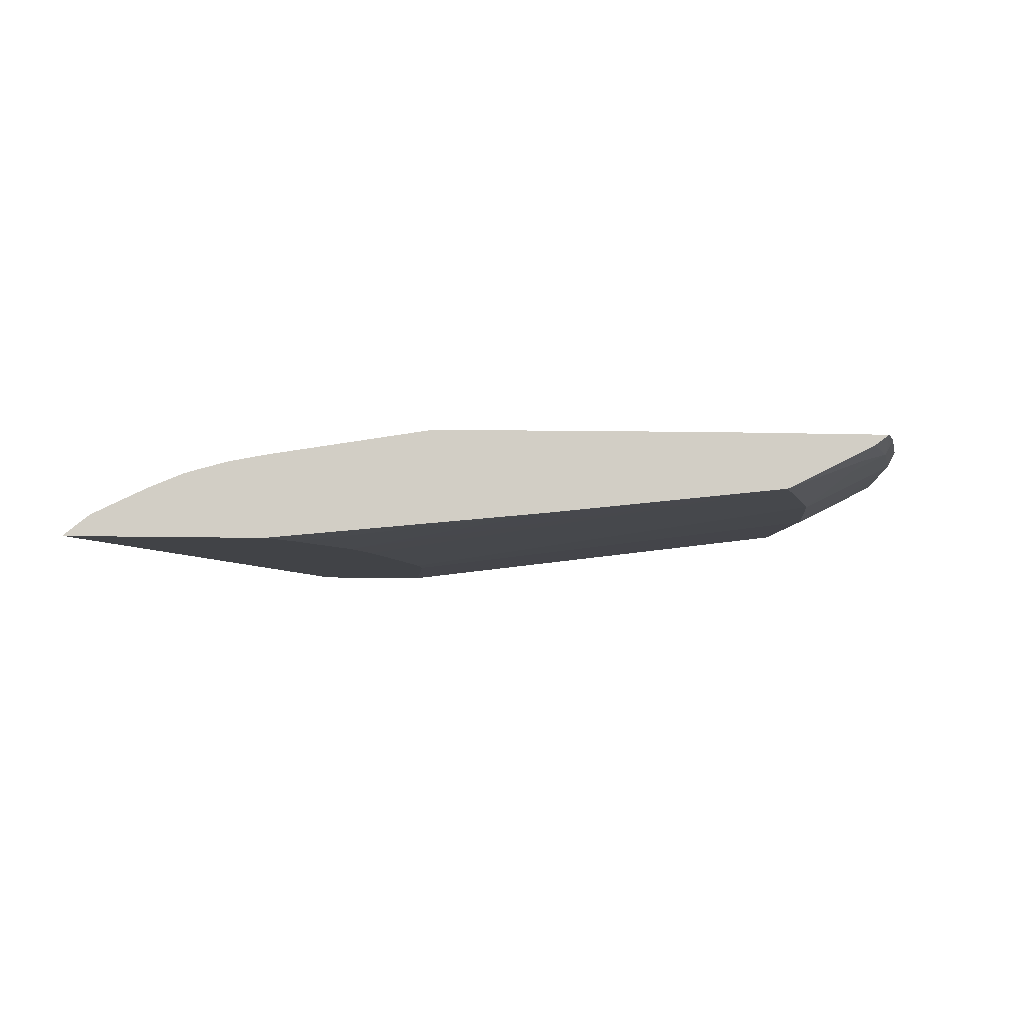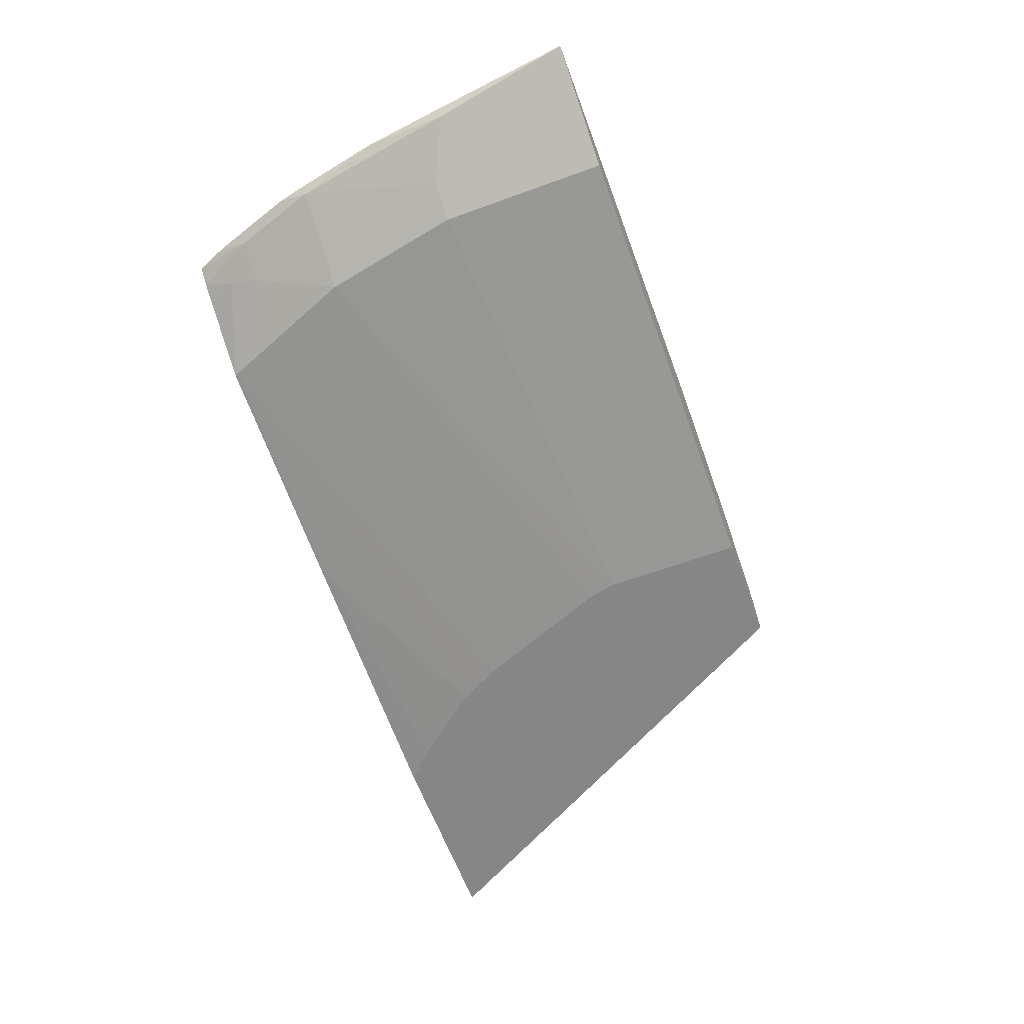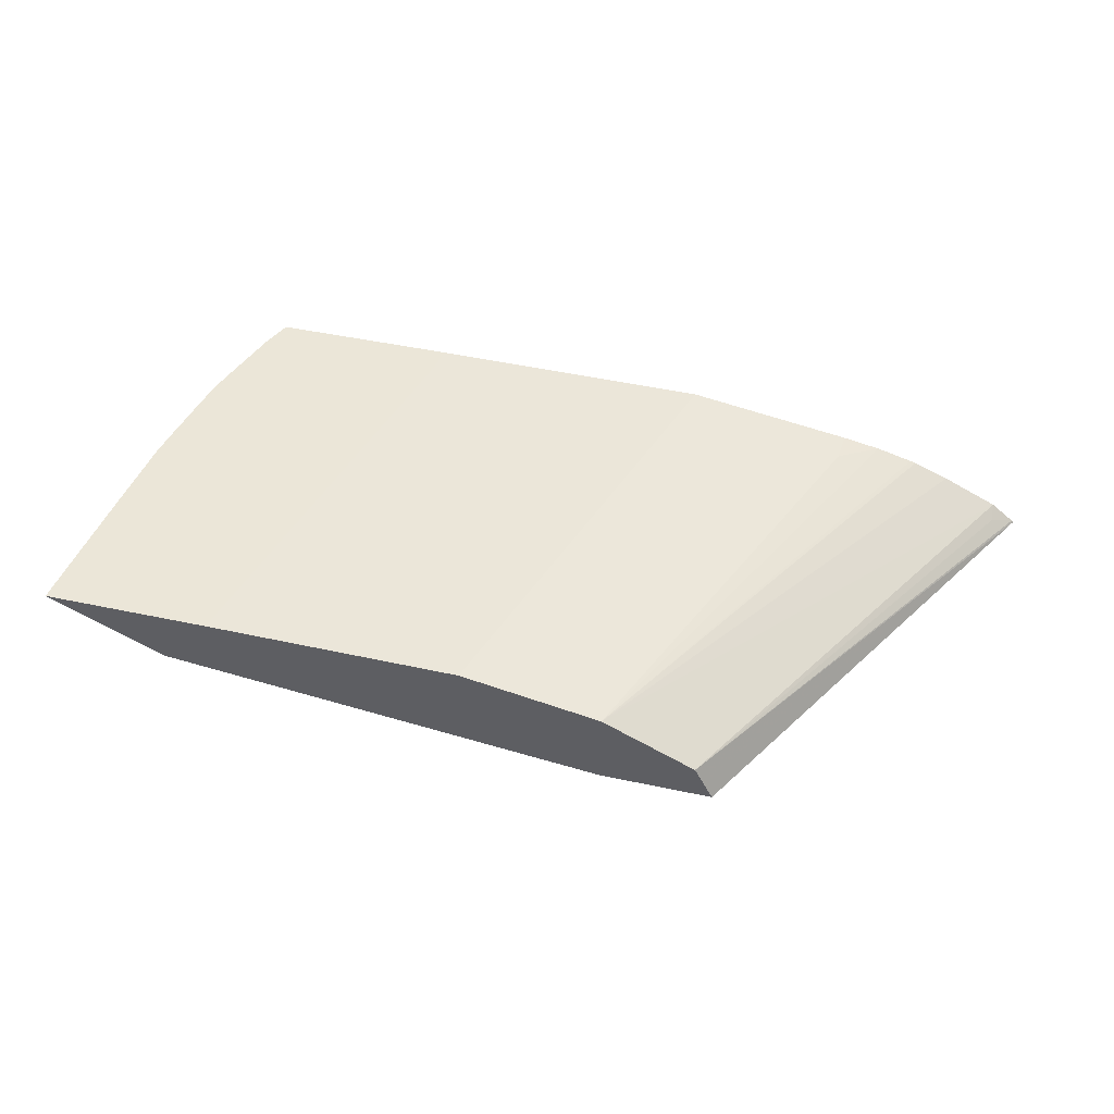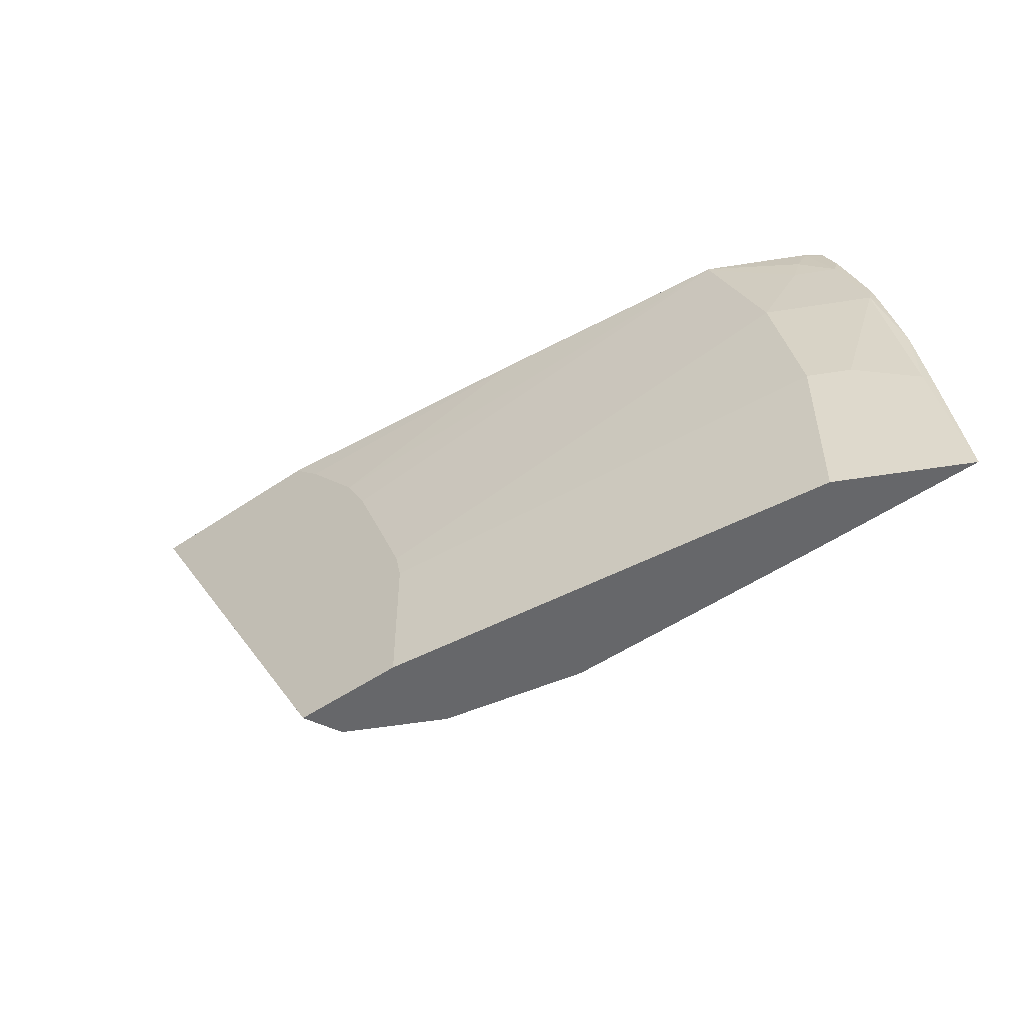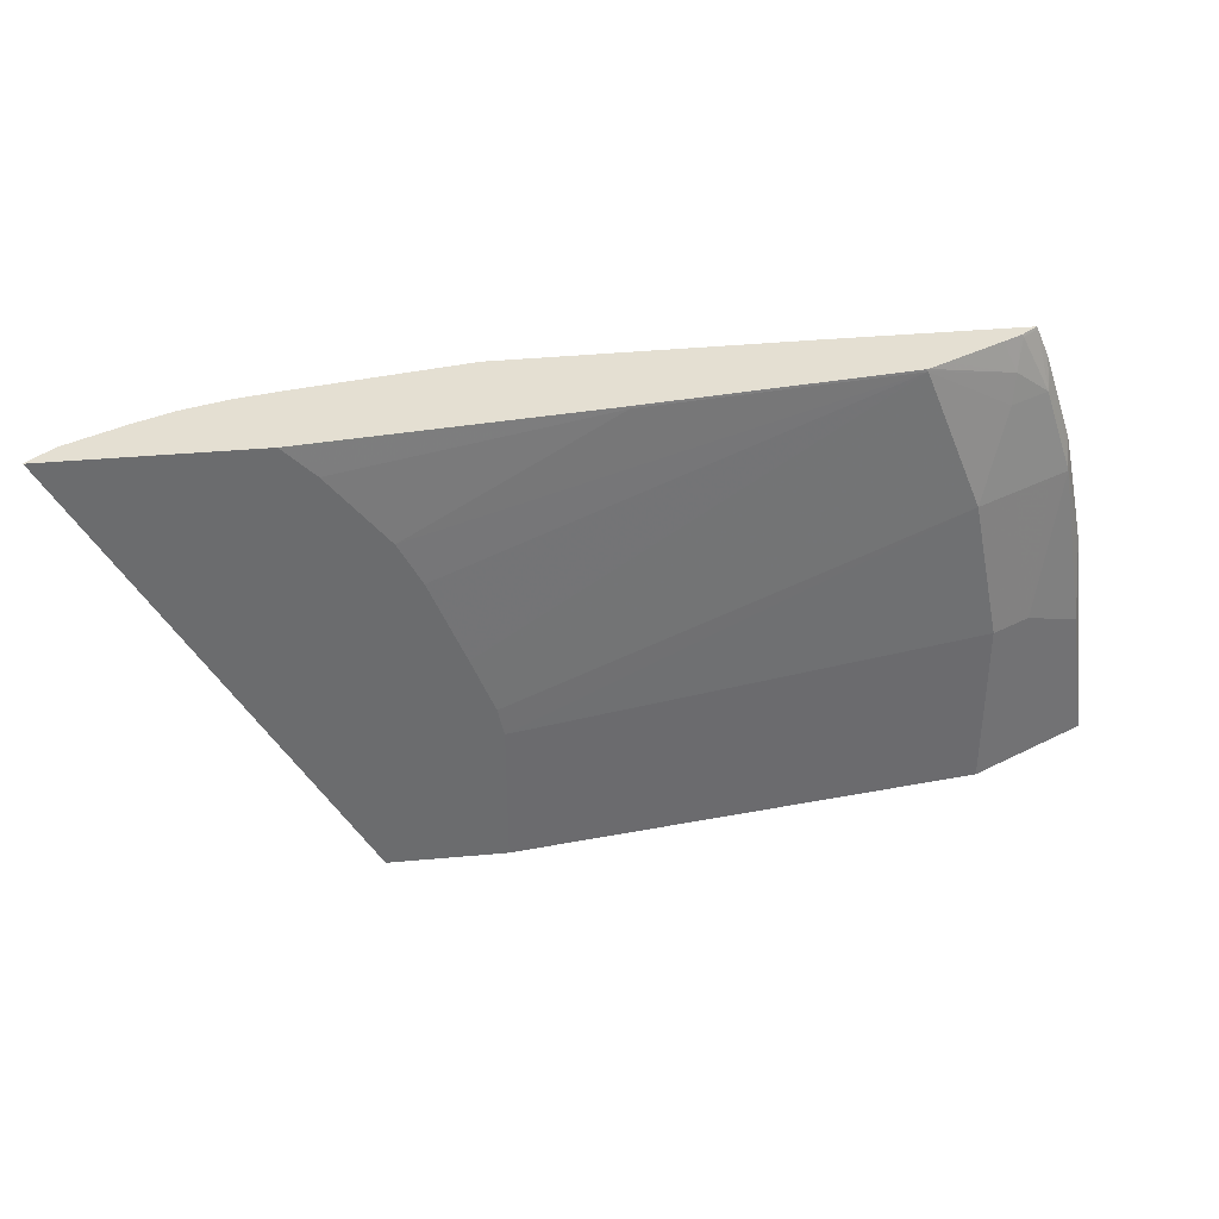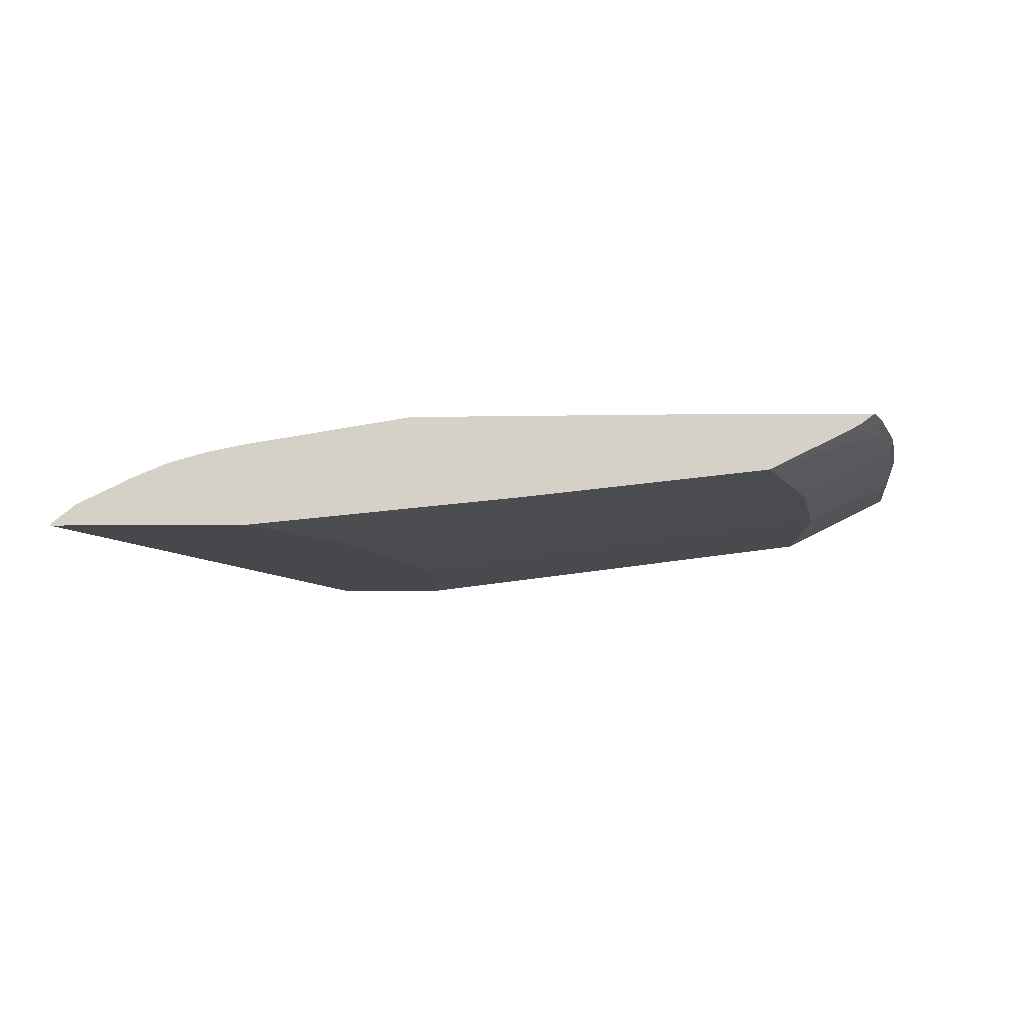
<metadata>
{"format":"obj","ext":"obj","renderer":"f3d","projection":"perspective","resolution":1024,"background":"white","views":[{"elev":-7.1,"azim":-5.2,"up":"+Y"},{"elev":-62.1,"azim":110.3,"up":"+Y"},{"elev":46.3,"azim":-166.2,"up":"+Y"},{"elev":-52.2,"azim":36.4,"up":"+Z"},{"elev":36.9,"azim":-6.8,"up":"+Z"},{"elev":-11.1,"azim":0.7,"up":"+Y"}]}
</metadata>
<code>
v 0.6829 0.5867 -0.0001168
v 0.6829 0.5867 7.81e-06
v 0.6489 0.5697 -0.0001168
v 0.5879 0.5867 -0.0001168
v 0.6731 0.5867 0.07915
v 0.6699 0.5803 0.07915
v 0.6383 0.5644 0.09495
v 0.6278 0.5592 -0.0001168
v 0.4431 0.5855 -0.0001168
v 0.3627 0.5855 0.2545
v 0.5275 0.5867 0.2374
v 0.667 0.5867 0.1266
v 0.6541 0.5803 0.1741
v 0.6436 0.575 0.1741
v 0.6224 0.5644 0.1741
v 0.6171 0.5539 0.09495
v 0.6172 0.5539 -0.0001168
v 0.364 0.5697 -0.0001168
v 0.2691 0.5697 0.2374
v 0.5241 0.5867 0.2545
v 0.2677 0.5697 0.2545
v 0.6629 0.5867 0.1472
v 0.6573 0.5867 0.1741
v 0.6538 0.5867 0.1899
v 0.647 0.5867 0.2105
v 0.6383 0.5803 0.2215
v 0.6171 0.5697 0.2215
v 0.6013 0.5539 0.1741
v 0.6171 0.5539 -0.0001168
v 0.364 0.5222 0.07915
v 0.3219 0.5487 -0.0001168
v 0.171 0.5344 0.2545
v 0.2024 0.5499 0.2545
v 0.2226 0.5585 0.2545
v 0.2257 0.5595 0.2545
v 0.2464 0.5654 0.2545
v 0.6304 0.5867 0.2545
v 0.638 0.5867 0.2374
v 0.6312 0.5867 0.2532
v 0.6224 0.5803 0.2532
v 0.6191 0.5737 0.2374
v 0.5697 0.5539 0.2532
v 0.3481 0.5222 0.1266
v 0.3606 0.5222 0.09495
v 0.364 0.5222 -0.0001168
v 0.3113 0.5434 -0.0001168
v 0.3113 0.5433 -0.0001168
v 0.1701 0.5302 0.2453
v 0.1576 0.5236 0.2545
v 0.6299 0.5863 0.2545
v 0.6218 0.5804 0.2545
v 0.6209 0.5798 0.2545
v 0.6112 0.5749 0.2545
v 0.5795 0.559 0.2545
v 0.5699 0.5542 0.2545
v 0.5684 0.5539 0.2545
v 0.4272 0.5381 0.2532
v 0.3165 0.5222 0.1978
v 0.329 0.5222 0.1741
v 0.3009 0.5222 -0.0001168
v 0.306 0.5329 -0.0001168
v 0.1567 0.5222 0.2545
v 0.4259 0.5381 0.2545
v 0.2848 0.5222 0.2374
v 0.3007 0.5222 -9.19e-05
v 0.3007 0.5222 -0.0001168
v 0.1583 0.5222 0.2532
v 0.1591 0.5222 0.2545
v 0.2677 0.5222 0.2545
v 0.269 0.5222 0.2532
v 0.2387 0.5222 0.2545
f 26 41 27
f 27 41 42
f 30 71 68
f 27 42 28
f 28 42 43
f 28 43 44
f 30 44 43
f 26 40 41
f 30 70 71
f 30 43 59
f 30 59 58
f 30 58 64
f 30 64 70
f 28 44 30
f 26 39 40
f 16 45 29
f 25 38 26
f 19 36 21
f 18 36 19
f 18 35 36
f 18 34 35
f 18 33 34
f 18 32 33
f 18 31 32
f 16 30 45
f 16 29 17
f 15 27 28
f 15 26 27
f 30 68 67
f 14 26 15
f 26 38 39
f 30 67 65
f 47 62 49
f 30 60 45
f 42 59 43
f 47 61 62
f 47 49 48
f 57 63 64
f 57 64 58
f 60 65 66
f 42 58 59
f 61 66 62
f 62 66 65
f 62 65 67
f 63 69 70
f 63 70 64
f 69 71 70
f 13 26 14
f 62 67 68
f 30 65 60
f 42 57 58
f 42 56 63
f 31 46 32
f 32 46 47
f 32 47 48
f 32 48 49
f 37 50 39
f 39 50 40
f 42 63 57
f 40 51 52
f 40 50 51
f 41 52 53
f 41 53 54
f 41 54 55
f 41 55 42
f 42 55 56
f 40 52 41
f 13 25 26
f 16 28 30
f 13 23 24
f 4 9 10
f 3 7 8
f 3 6 7
f 2 6 3
f 2 5 6
f 1 5 2
f 1 12 5
f 1 22 12
f 1 23 22
f 1 24 23
f 1 25 24
f 1 38 25
f 1 39 38
f 1 37 39
f 1 20 37
f 1 11 20
f 1 4 11
f 13 24 25
f 1 2 3
f 1 3 8
f 1 8 17
f 1 17 29
f 1 29 45
f 4 10 11
f 1 45 60
f 1 61 47
f 1 47 46
f 1 46 31
f 1 31 18
f 1 18 9
f 1 9 4
f 1 60 66
f 5 12 6
f 1 66 61
f 6 13 7
f 10 68 71
f 10 71 69
f 10 69 63
f 10 63 56
f 10 56 55
f 10 55 54
f 10 62 68
f 10 54 53
f 10 52 51
f 10 50 37
f 10 37 20
f 12 22 13
f 6 12 13
f 13 22 23
f 10 53 52
f 10 49 62
f 10 51 50
f 10 33 32
f 7 15 28
f 10 32 49
f 7 14 15
f 7 28 16
f 7 17 8
f 7 13 14
f 9 18 19
f 7 16 17
f 10 36 35
f 10 20 11
f 10 34 33
f 10 19 21
f 10 21 36
f 9 19 10
f 10 35 34

</code>
